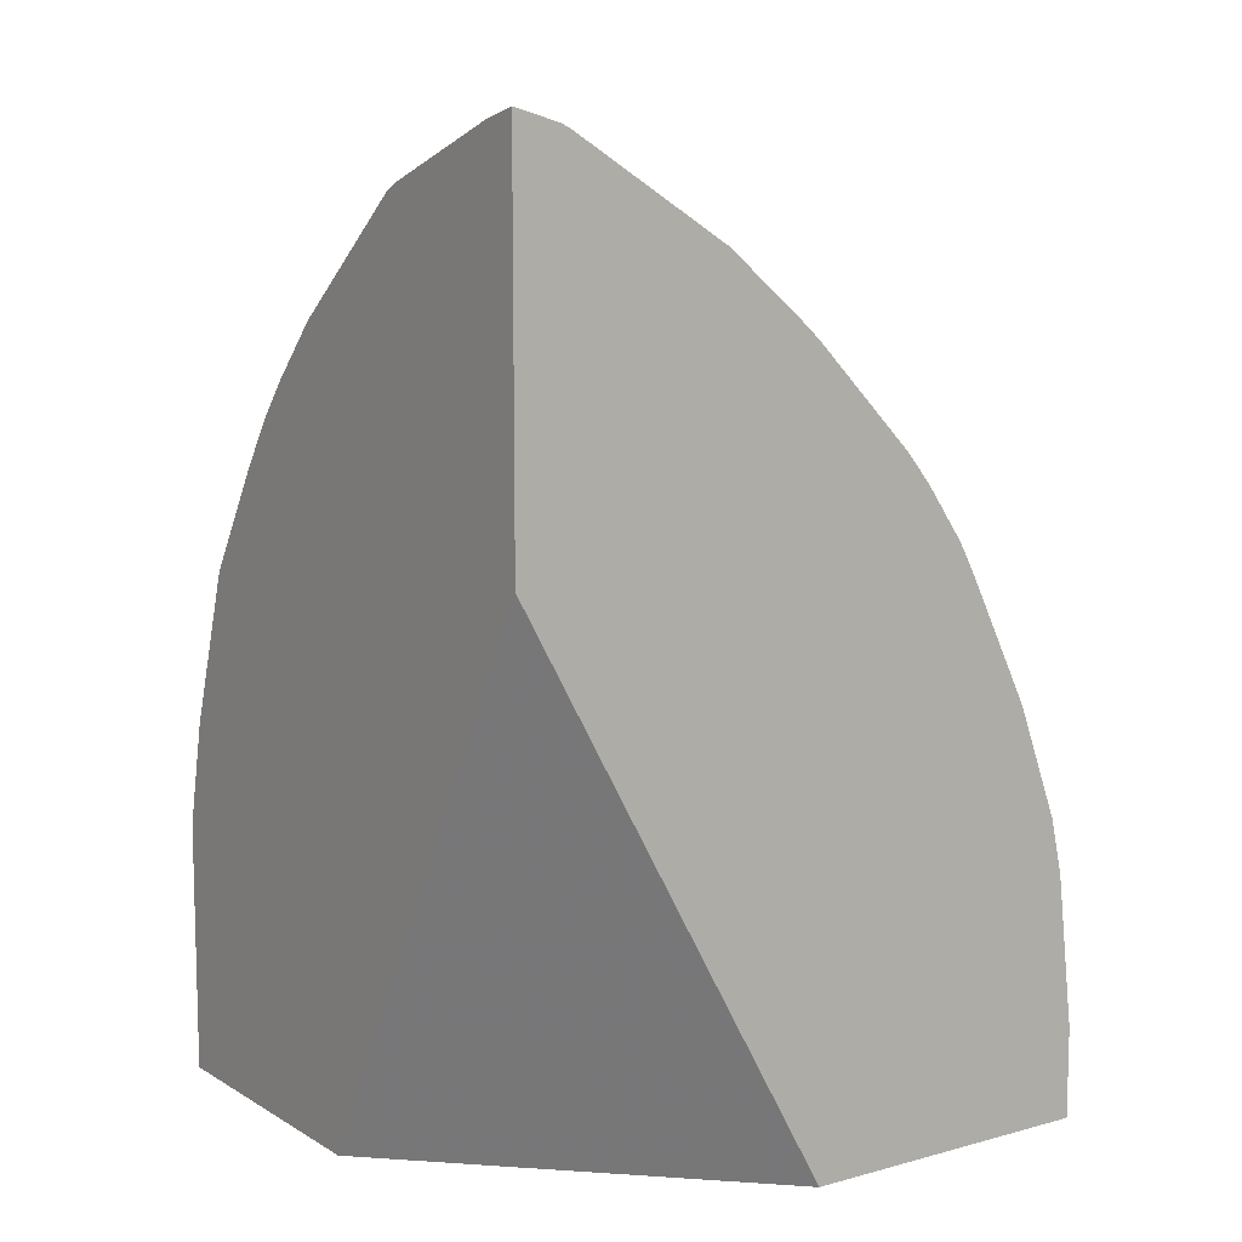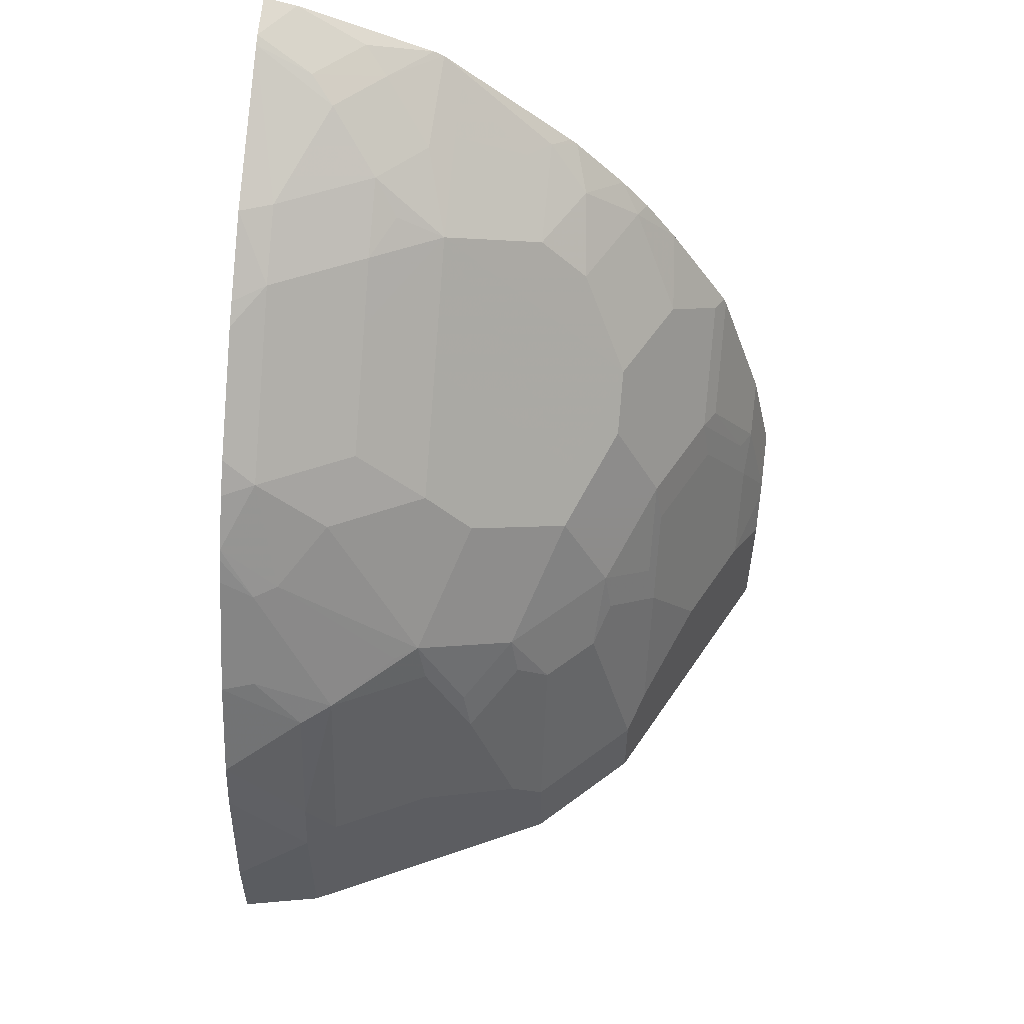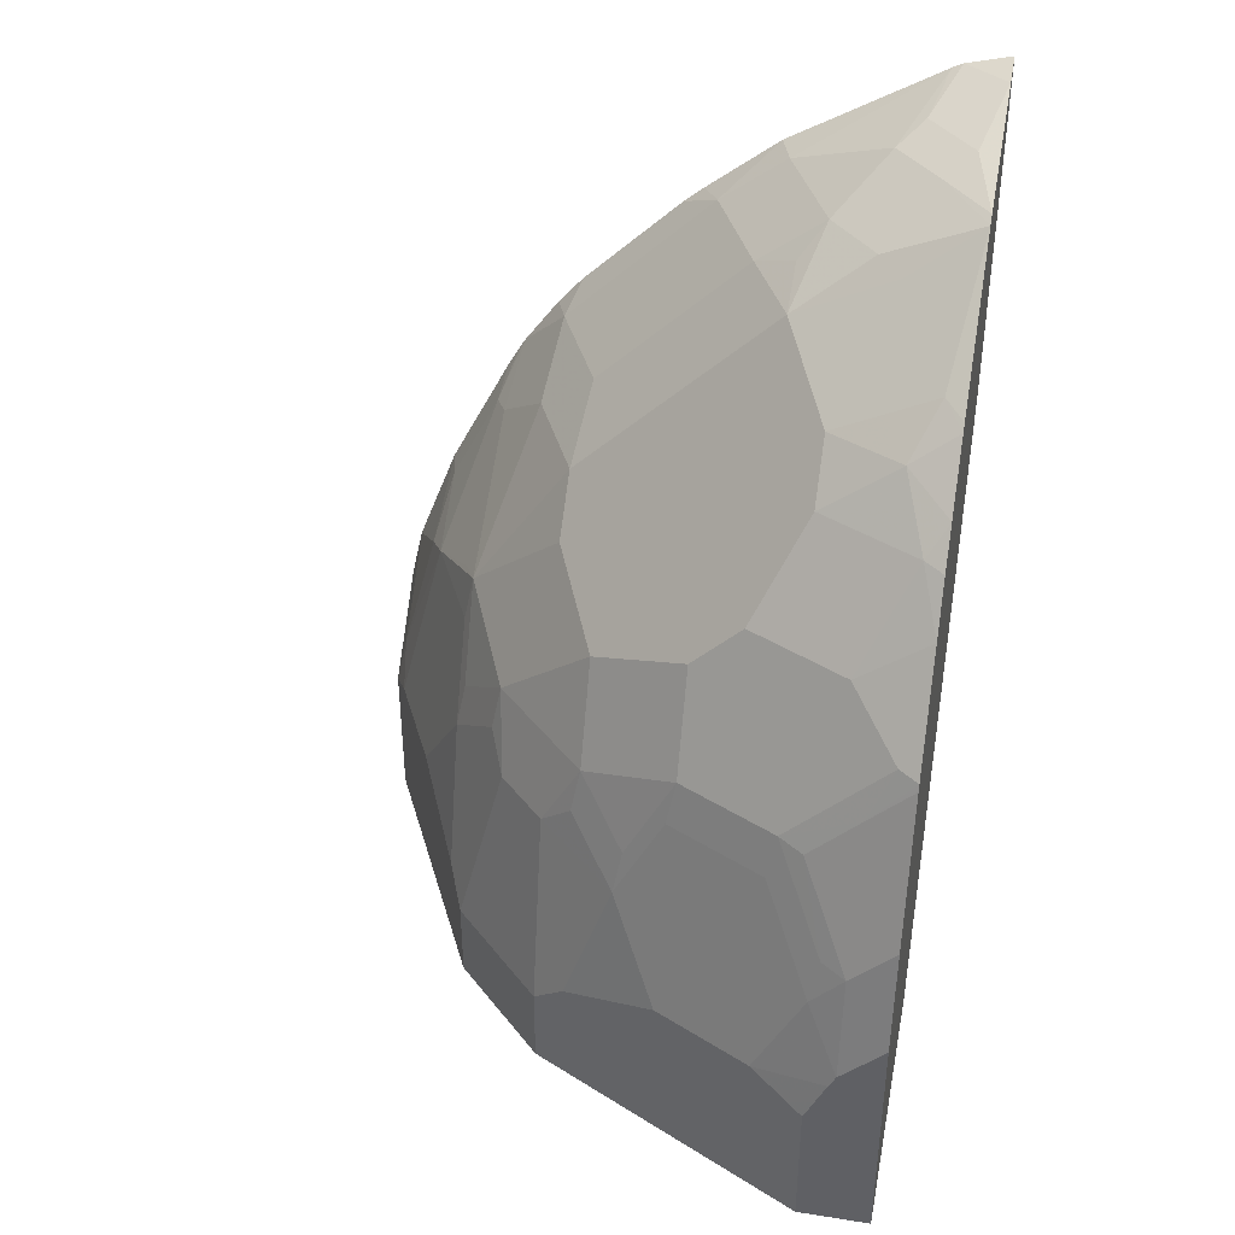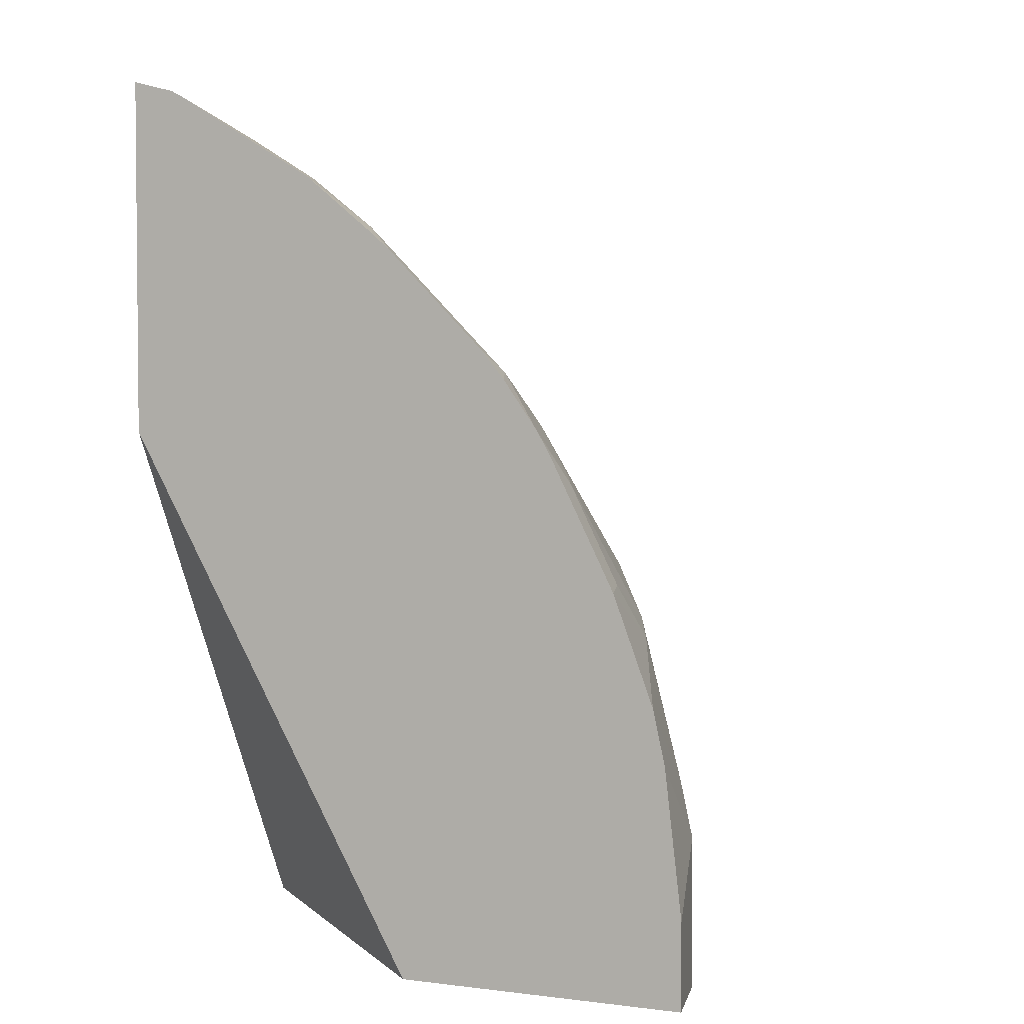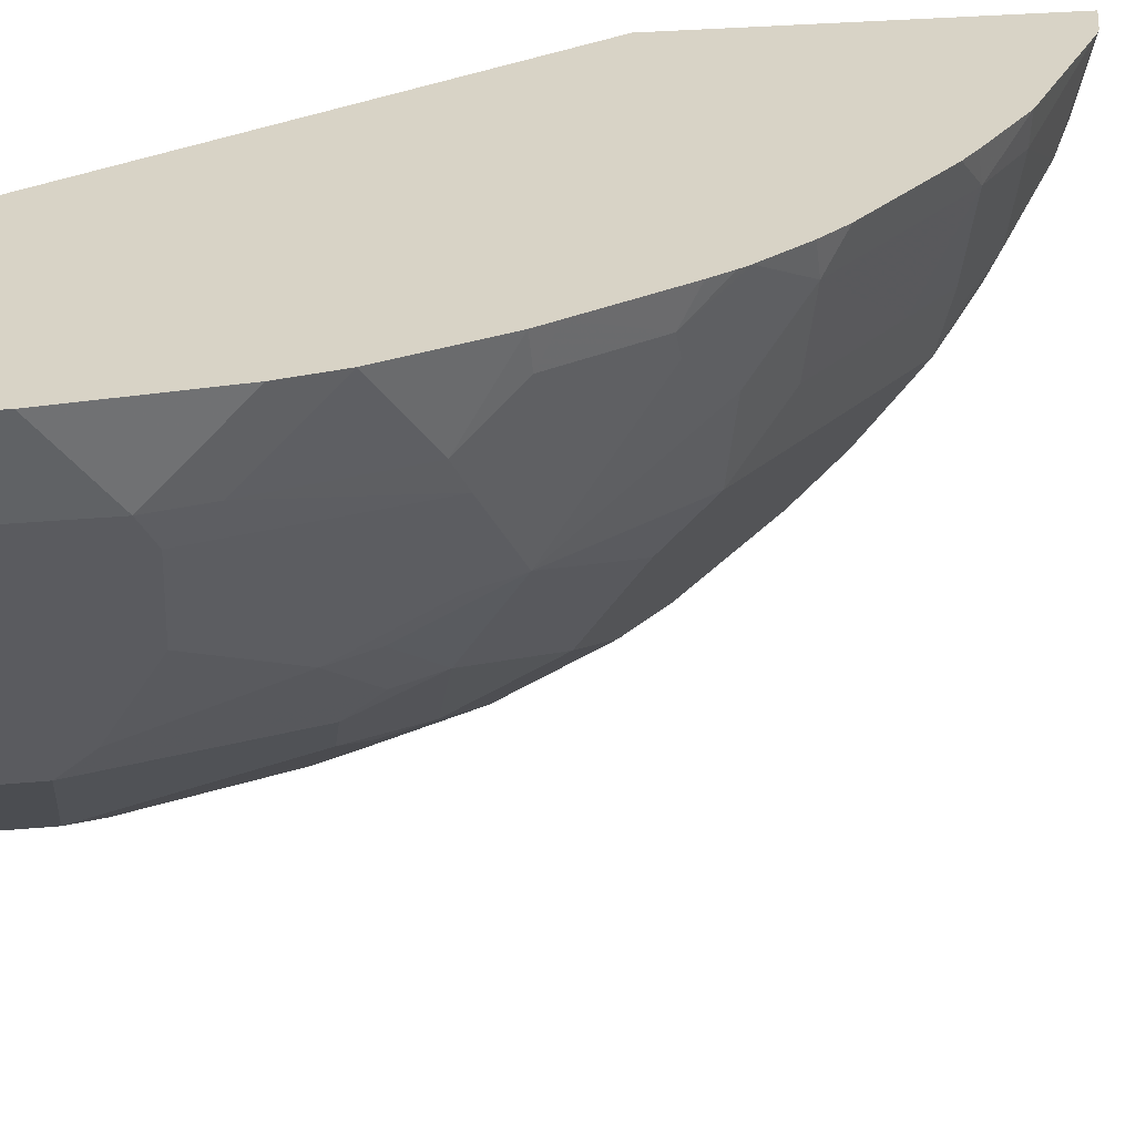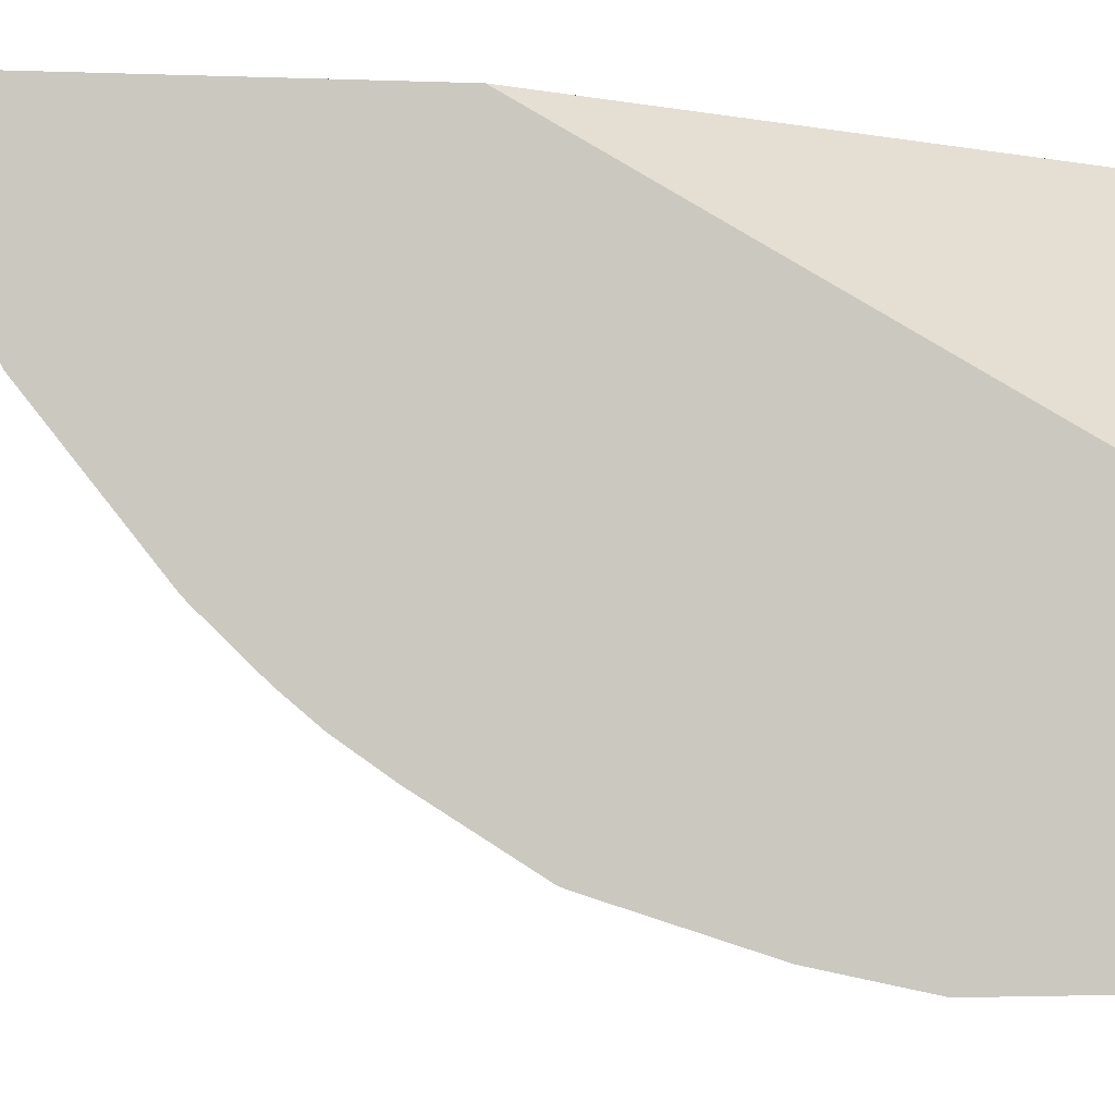
<metadata>
{"format":"obj","ext":"obj","renderer":"f3d","projection":"perspective","resolution":1024,"background":"white","views":[{"elev":9.7,"azim":145.3,"up":"+Z"},{"elev":54.8,"azim":-83.6,"up":"+Z"},{"elev":40.1,"azim":11.1,"up":"+Z"},{"elev":3.2,"azim":-156.8,"up":"+Z"},{"elev":28.2,"azim":-98.2,"up":"+Y"},{"elev":-1.8,"azim":81.3,"up":"+Y"}]}
</metadata>
<code>
v -0.2391 -0.2119 0.6223
v -0.2692 -0.2119 0.6144
v -0.2391 -0.2355 0.6168
v -0.2391 -0.2119 0.3733
v -0.2759 -0.2119 0.611
v -0.286 -0.2524 0.5971
v -0.2523 -0.286 0.5971
v -0.2391 -0.3328 0.5836
v -0.2391 -0.4187 -0.002449
v -0.4491 -0.2119 -0.002449
v -0.3028 -0.2692 0.5845
v -0.378 -0.2119 0.5499
v -0.3701 -0.2355 0.5508
v -0.2692 -0.3028 0.5845
v -0.2391 -0.3401 0.58
v -0.2391 -0.6128 -0.002449
v -0.651 -0.2119 -0.002449
v -0.3364 -0.3028 0.5508
v -0.4273 -0.2119 0.5096
v -0.415 -0.2355 0.5158
v -0.3028 -0.3364 0.5508
v -0.286 -0.3533 0.5467
v -0.2523 -0.3533 0.5635
v -0.2523 -0.4205 0.513
v -0.2391 -0.4338 0.5064
v -0.2884 -0.6128 -0.002449
v -0.2391 -0.6128 0.1658
v -0.6392 -0.2692 -0.002449
v -0.651 -0.2119 0.05723
v -0.3813 -0.3028 0.5158
v -0.3533 -0.3196 0.5298
v -0.3533 -0.3533 0.513
v -0.4407 -0.2119 0.4979
v -0.5158 -0.2355 0.4149
v -0.415 -0.3028 0.4822
v -0.3196 -0.4205 0.4794
v -0.2692 -0.4037 0.5172
v -0.286 -0.4205 0.4962
v -0.2692 -0.4485 0.4822
v -0.2391 -0.4385 0.5022
v -0.4374 -0.5383 -0.002449
v -0.2884 -0.6128 0.09374
v -0.2403 -0.6128 0.1646
v -0.2391 -0.5971 0.2362
v -0.638 -0.2716 -0.002449
v -0.6392 -0.2692 0.101
v -0.6392 -0.2119 0.1581
v -0.6392 -0.2355 0.1346
v -0.4206 -0.3533 0.4457
v -0.3533 -0.4878 0.3785
v -0.508 -0.2119 0.4306
v -0.5248 -0.2119 0.4104
v -0.5486 -0.2119 0.3766
v -0.5551 -0.2524 0.3448
v -0.5214 -0.286 0.3785
v -0.4822 -0.3028 0.4149
v -0.3196 -0.4542 0.4457
v -0.2523 -0.4878 0.4457
v -0.2391 -0.4746 0.4655
v -0.4734 -0.5202 -0.002449
v -0.4374 -0.5383 0.06732
v -0.2739 -0.6128 0.1262
v -0.3252 -0.5944 0.1121
v -0.2692 -0.6128 0.1358
v -0.2391 -0.5635 0.337
v -0.2692 -0.5635 0.307
v -0.3028 -0.5635 0.2734
v -0.2692 -0.5971 0.2061
v -0.5719 -0.4037 -0.002449
v -0.5719 -0.4037 0.06732
v -0.5943 -0.3589 0.1121
v -0.628 -0.2916 0.1121
v -0.6308 -0.2692 0.1388
v -0.6367 -0.2119 0.1695
v -0.4878 -0.3533 0.3785
v -0.4206 -0.4542 0.3448
v -0.286 -0.5214 0.3785
v -0.3869 -0.4878 0.3448
v -0.3869 -0.5214 0.2776
v -0.5529 -0.2119 0.3695
v -0.5635 -0.2355 0.3406
v -0.5635 -0.3364 0.2734
v -0.5551 -0.3533 0.2776
v -0.2391 -0.5171 0.4107
v -0.2391 -0.4944 0.4424
v -0.4822 -0.5158 -0.002449
v -0.4822 -0.5158 0.05607
v -0.3925 -0.5607 0.1121
v -0.4598 -0.5271 0.07852
v -0.2916 -0.5944 0.1795
v -0.4262 -0.5271 0.1795
v -0.2391 -0.5617 0.3415
v -0.2523 -0.5551 0.3448
v -0.3196 -0.5551 0.2776
v -0.286 -0.5887 0.2103
v -0.5539 -0.4398 -0.002449
v -0.5495 -0.4485 0.05607
v -0.5607 -0.4261 0.07852
v -0.5607 -0.3925 0.1795
v -0.5607 -0.3589 0.2467
v -0.5943 -0.2916 0.2467
v -0.6308 -0.2355 0.1724
v -0.6056 -0.2692 0.2356
v -0.6308 -0.2119 0.196
v -0.4878 -0.3869 0.3448
v -0.4542 -0.4542 0.3111
v -0.4542 -0.4878 0.2439
v -0.4206 -0.5214 0.2103
v -0.3925 -0.5271 0.2467
v -0.5615 -0.2119 0.3534
v -0.5952 -0.2119 0.2861
v -0.5971 -0.2355 0.2734
v -0.5551 -0.3869 0.2103
v -0.5214 -0.4205 0.2439
v -0.5158 -0.4822 -0.002449
v -0.4822 -0.4822 0.1907
v -0.5158 -0.4822 0.05607
v -0.3252 -0.5607 0.2467
v -0.4598 -0.4934 0.2131
v -0.5495 -0.4485 -0.002449
v -0.5158 -0.4485 0.1907
v -0.5271 -0.4261 0.2131
v -0.603 -0.2119 0.2704
f 63 90 91
f 65 92 66
f 64 68 90
f 63 91 88
f 73 102 74
f 62 64 63
f 61 89 87
f 61 88 89
f 66 92 93
f 61 63 88
f 60 87 86
f 63 64 90
f 66 93 94
f 70 98 71
f 67 94 95
f 67 95 68
f 68 95 90
f 69 96 70
f 70 96 97
f 70 97 98
f 71 98 99
f 71 99 100
f 71 100 101
f 71 101 72
f 60 61 87
f 72 101 73
f 66 94 67
f 58 85 59
f 46 72 73
f 58 77 84
f 42 63 61
f 73 101 103
f 43 44 64
f 44 65 66
f 44 66 67
f 44 67 68
f 44 68 64
f 45 69 70
f 45 70 71
f 45 71 72
f 45 72 46
f 46 73 74
f 46 74 48
f 47 48 74
f 49 75 105
f 49 105 76
f 50 77 57
f 50 76 78
f 50 78 79
f 50 79 77
f 53 80 81
f 53 81 54
f 54 81 82
f 54 82 83
f 116 121 117
f 55 83 75
f 57 77 58
f 58 84 85
f 73 103 102
f 97 117 121
f 75 83 105
f 90 94 118
f 90 118 109
f 90 109 91
f 91 108 107
f 91 107 119
f 91 119 116
f 96 120 97
f 97 121 122
f 97 122 98
f 97 120 115
f 97 115 117
f 98 122 99
f 90 95 94
f 99 122 114
f 101 112 103
f 102 103 104
f 103 112 123
f 103 123 104
f 105 114 106
f 106 114 107
f 107 114 116
f 107 116 119
f 111 123 112
f 114 122 121
f 114 121 116
f 42 62 63
f 99 114 113
f 88 91 89
f 87 116 117
f 87 91 116
f 76 105 106
f 76 106 78
f 77 79 94
f 77 94 93
f 77 93 84
f 78 106 79
f 79 106 107
f 79 107 108
f 79 108 91
f 79 91 109
f 79 109 118
f 79 118 94
f 80 110 81
f 81 110 111
f 81 111 112
f 81 112 101
f 81 101 82
f 82 101 83
f 83 101 100
f 83 100 99
f 83 99 113
f 83 113 114
f 83 114 105
f 84 93 92
f 86 87 117
f 86 117 115
f 87 89 91
f 74 102 104
f 41 61 60
f 54 83 55
f 39 58 59
f 1 19 12
f 1 12 5
f 1 5 2
f 2 5 6
f 2 6 3
f 3 6 7
f 3 7 8
f 5 11 6
f 5 12 13
f 5 13 11
f 6 11 14
f 6 14 7
f 1 33 19
f 7 14 8
f 9 16 26
f 9 26 41
f 9 41 60
f 9 60 86
f 9 86 115
f 9 115 120
f 9 120 96
f 9 96 69
f 9 69 45
f 9 45 28
f 9 28 17
f 9 17 10
f 8 14 15
f 1 51 33
f 1 52 51
f 1 53 52
f 39 59 40
f 1 2 3
f 1 3 8
f 1 8 15
f 1 15 25
f 1 25 40
f 1 40 59
f 1 59 85
f 1 85 84
f 1 84 92
f 1 92 65
f 1 65 44
f 1 44 27
f 1 27 16
f 1 16 9
f 1 9 4
f 1 4 10
f 1 10 17
f 1 17 29
f 1 29 47
f 1 47 74
f 1 74 104
f 1 104 123
f 1 123 111
f 1 111 110
f 1 110 80
f 1 80 53
f 11 13 18
f 11 18 14
f 4 9 10
f 12 20 13
f 24 40 25
f 26 42 61
f 26 61 41
f 27 44 43
f 28 45 46
f 29 46 48
f 29 48 47
f 30 35 32
f 30 32 31
f 32 35 49
f 32 49 76
f 32 76 50
f 32 50 57
f 32 57 36
f 34 51 52
f 34 52 53
f 34 53 54
f 34 54 55
f 34 55 75
f 12 19 20
f 34 56 35
f 35 56 75
f 35 75 49
f 36 57 39
f 36 39 38
f 36 38 37
f 39 57 58
f 24 39 40
f 24 38 39
f 34 75 56
f 23 37 24
f 24 37 38
f 13 20 30
f 13 30 18
f 14 18 21
f 14 21 15
f 15 22 23
f 15 23 24
f 15 24 25
f 16 27 43
f 16 43 64
f 16 64 62
f 16 62 42
f 16 42 26
f 17 28 46
f 15 21 22
f 18 30 31
f 17 46 29
f 22 36 37
f 22 32 36
f 22 37 23
f 20 35 30
f 20 34 35
f 21 32 22
f 20 33 51
f 19 33 20
f 18 32 21
f 18 31 32
f 20 51 34

</code>
